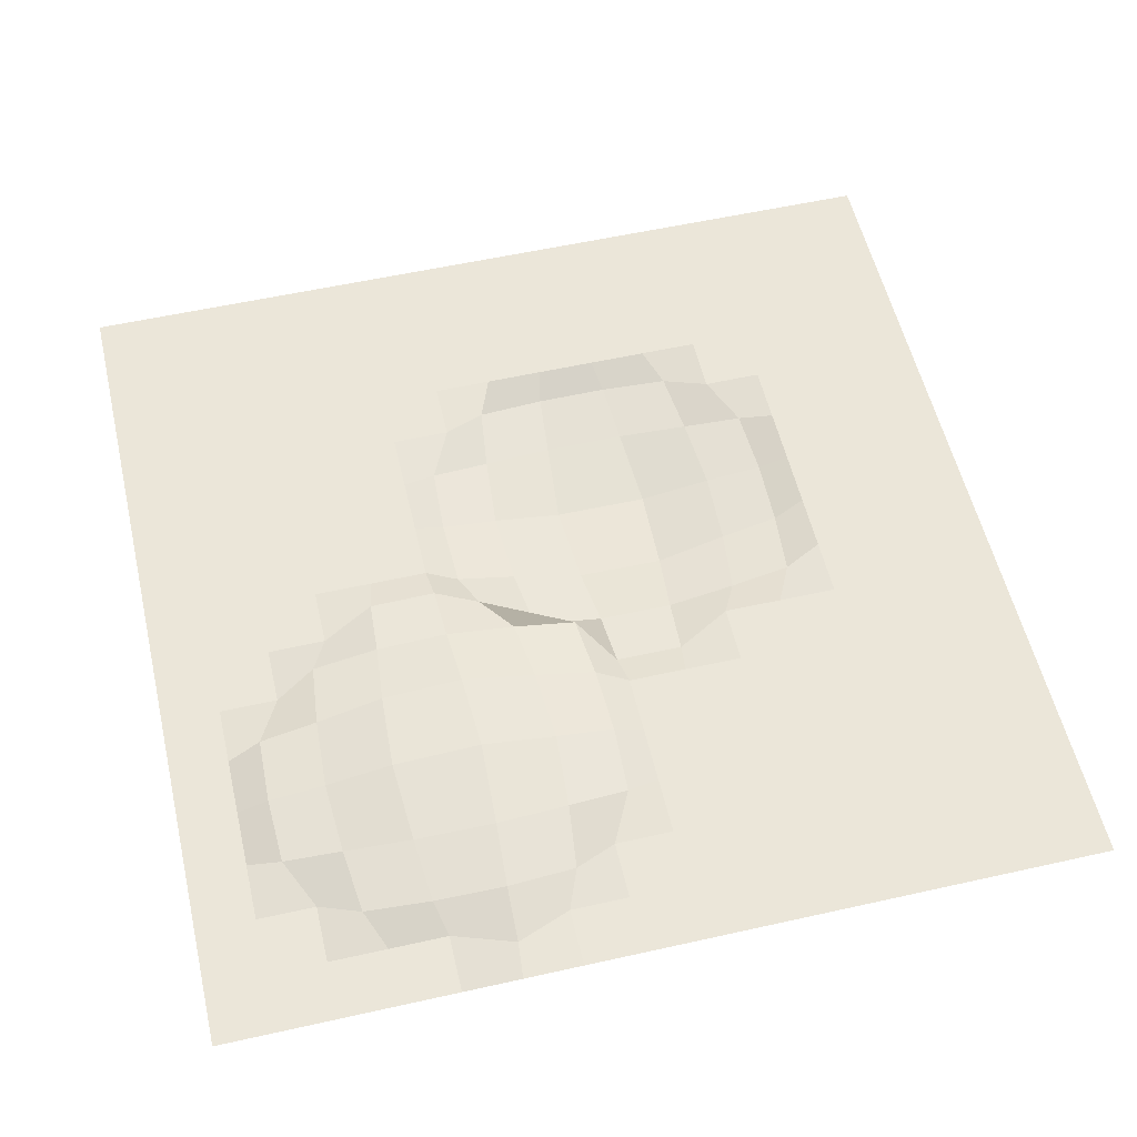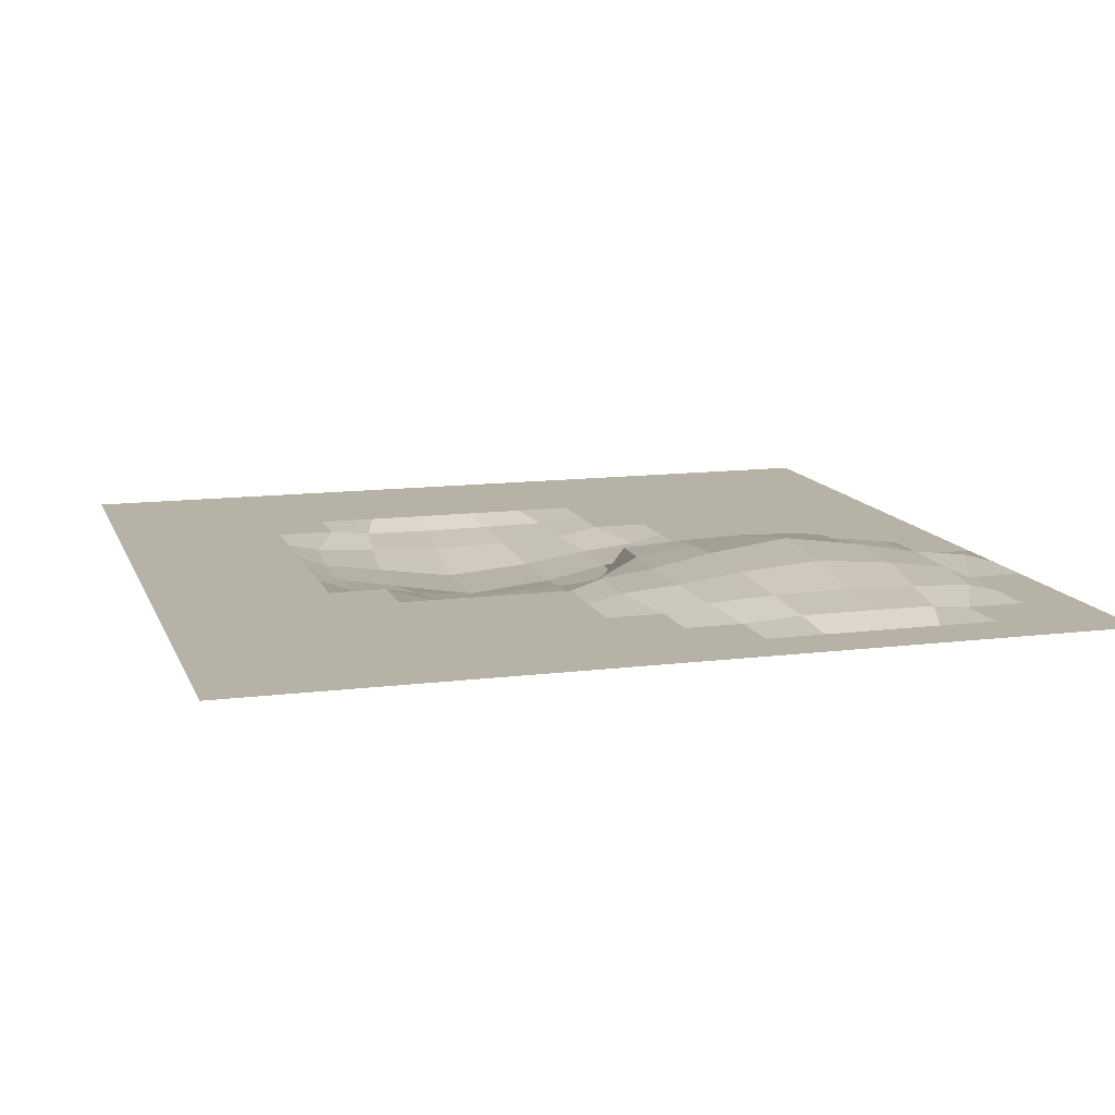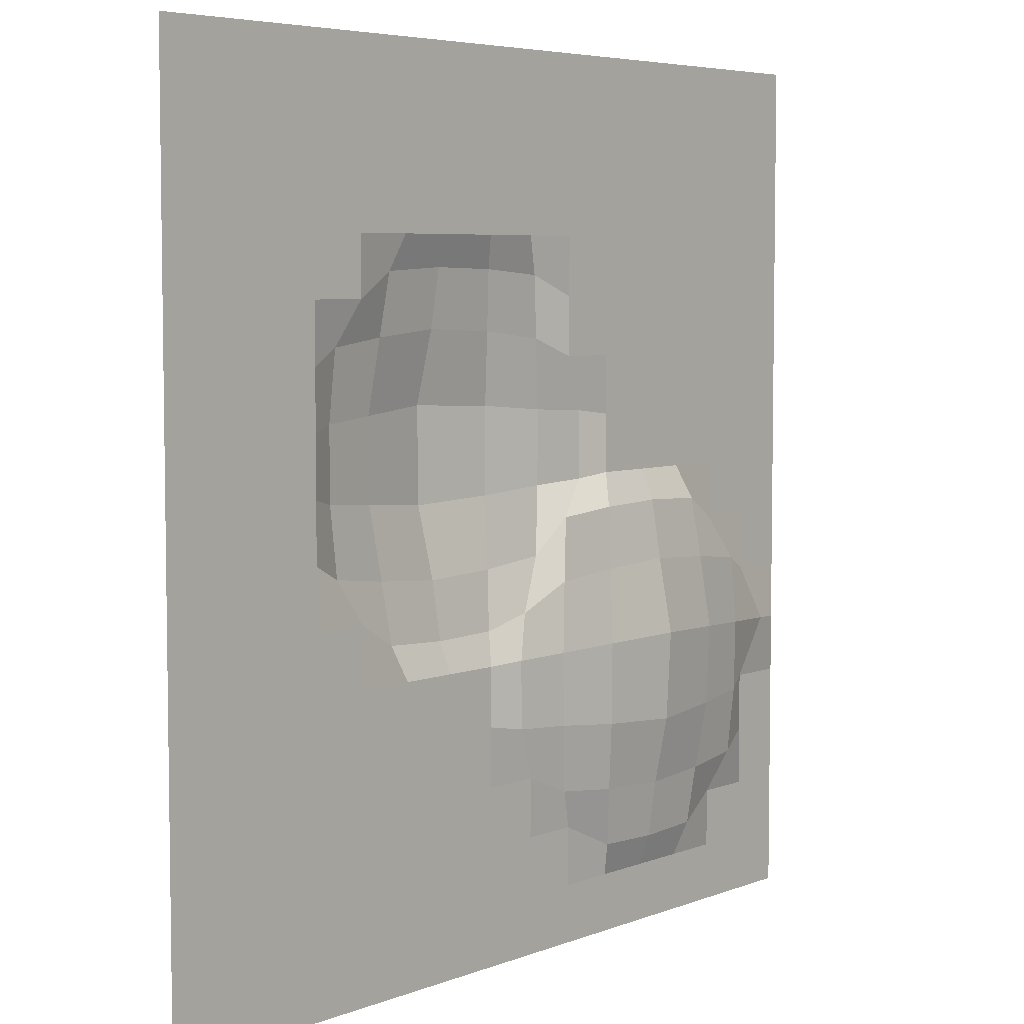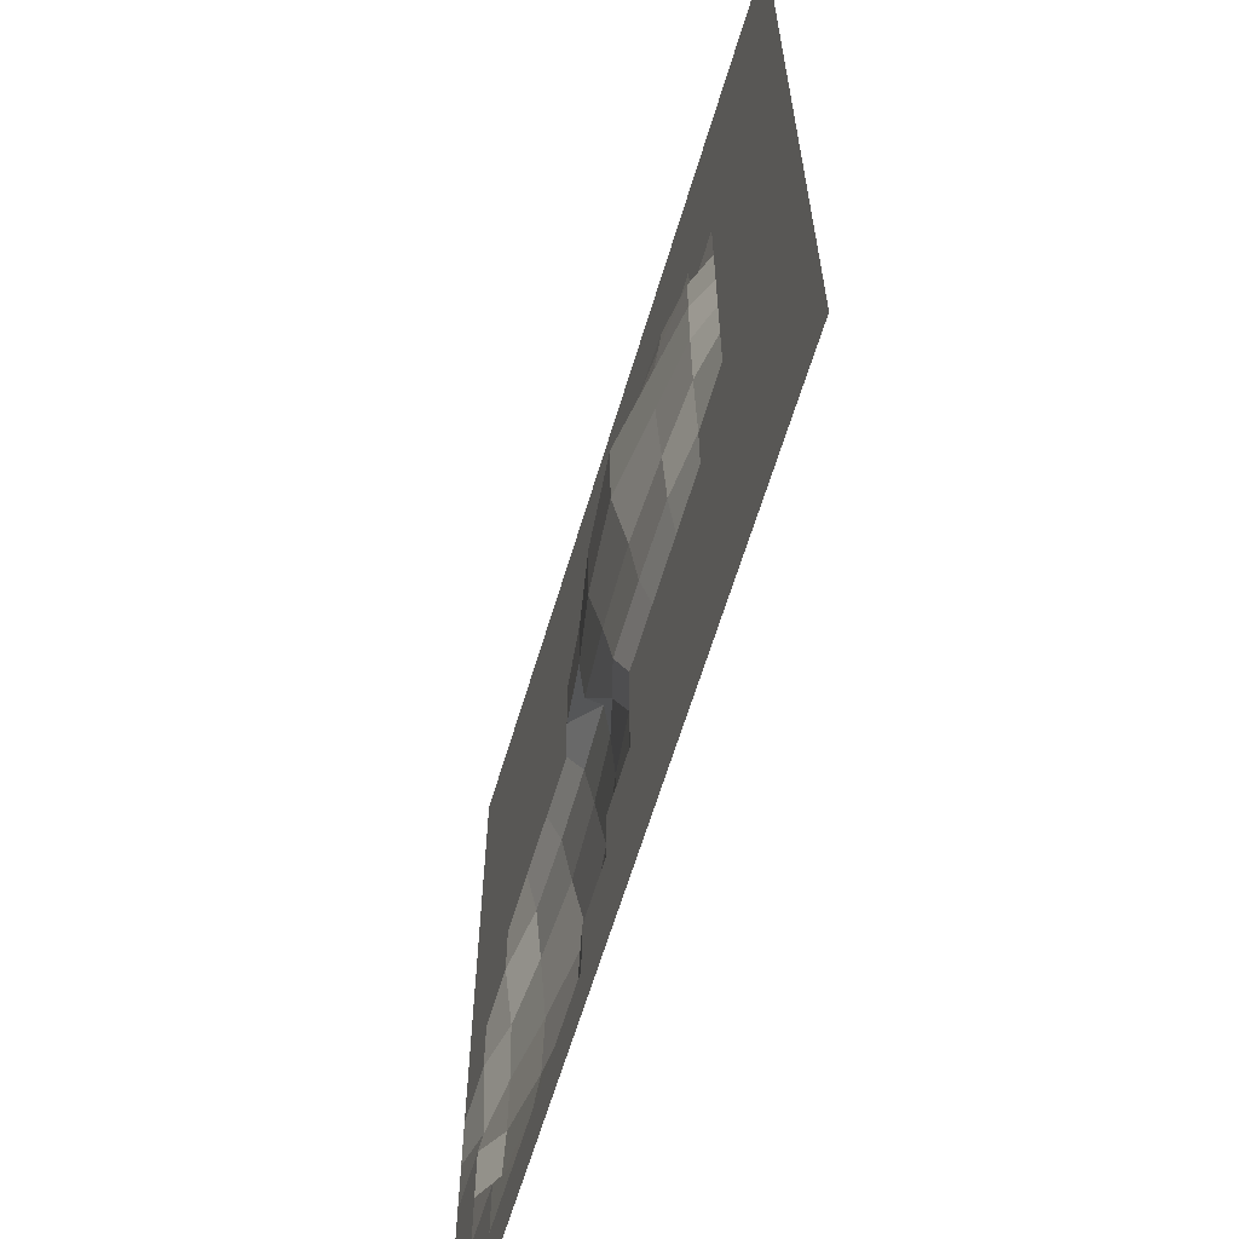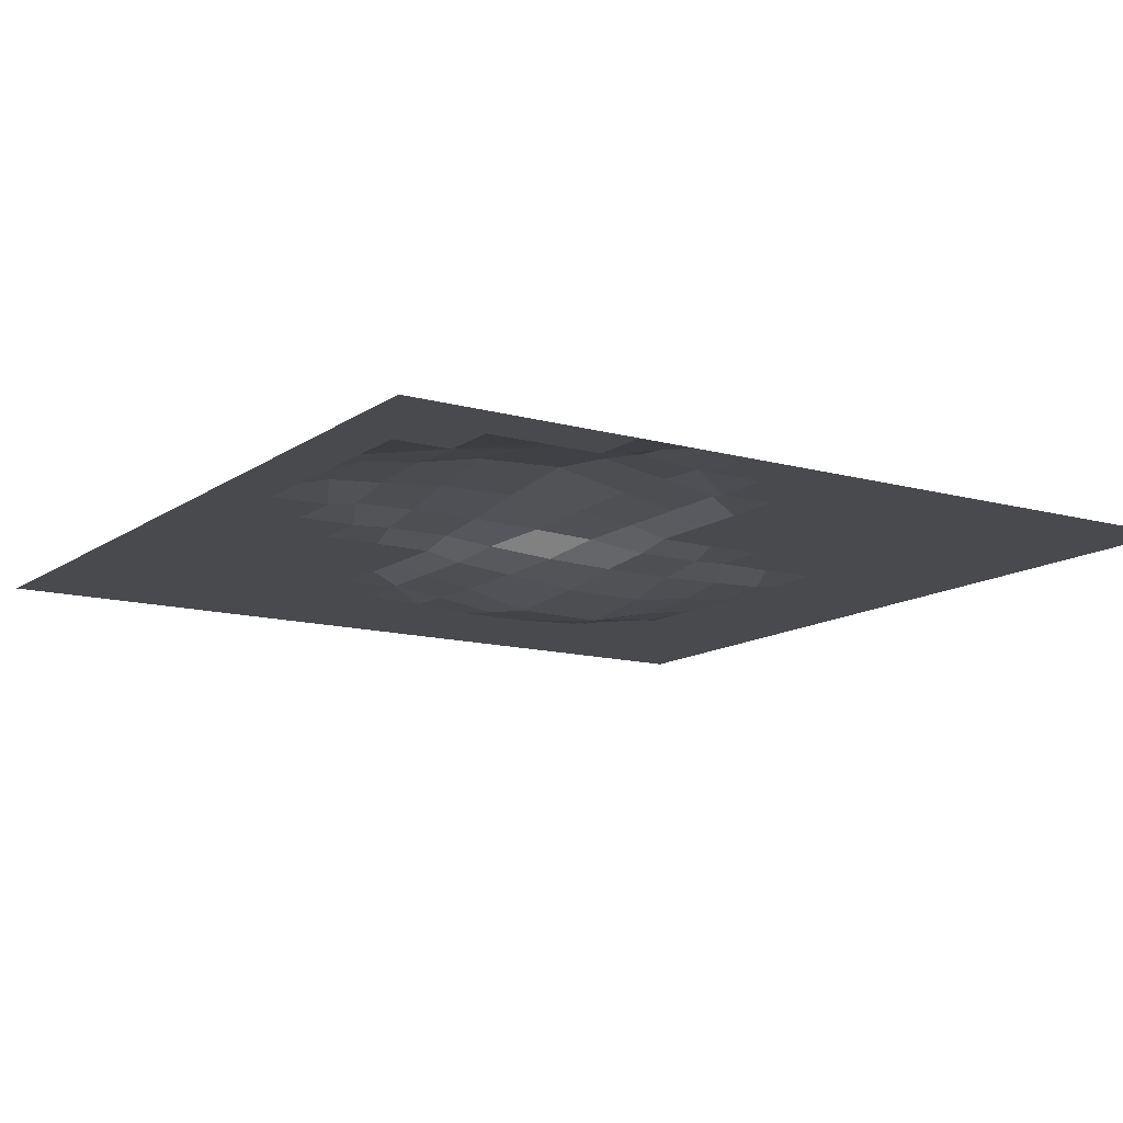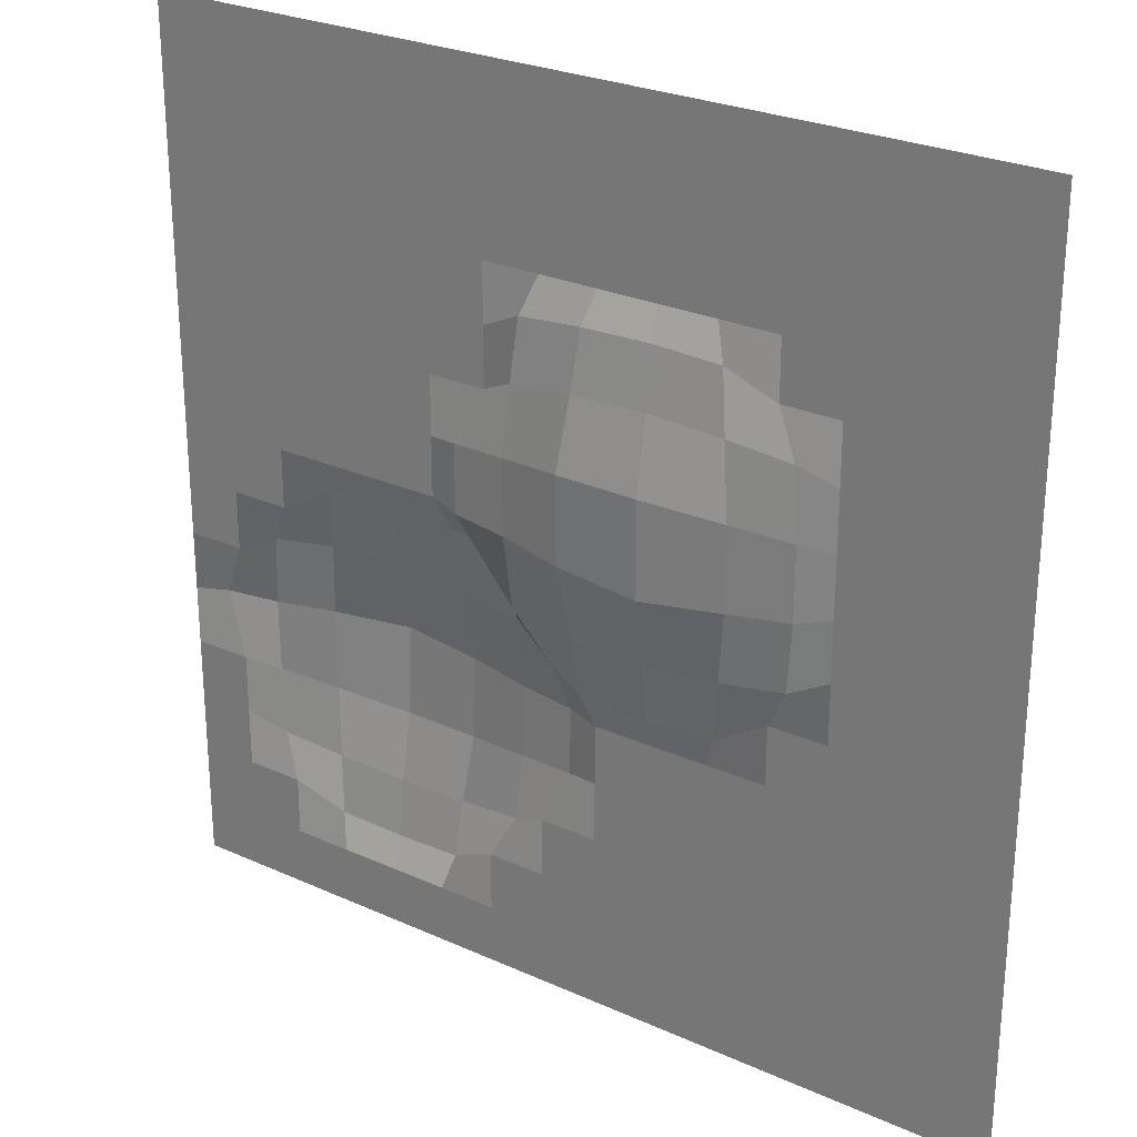
<metadata>
{"format":"obj","ext":"obj","renderer":"f3d","projection":"perspective","resolution":1024,"background":"white","views":[{"elev":56.2,"azim":-103.2,"up":"+Y"},{"elev":12.5,"azim":163.6,"up":"+Y"},{"elev":5.5,"azim":130.4,"up":"+Z"},{"elev":-63.9,"azim":73.2,"up":"+Z"},{"elev":-12.8,"azim":-122.9,"up":"+Y"},{"elev":26.5,"azim":35.3,"up":"+Z"}]}
</metadata>
<code>
o Grid
v -4 0 4
v -3.467 0 4
v -2.933 0 4
v -2.4 0 4
v -1.867 0 4
v -1.333 0 4
v -0.8 0 4
v -0.2667 0 4
v 0.2667 0 4
v 0.8 0 4
v 1.333 0 4
v 1.867 0 4
v 2.4 0 4
v 2.933 0 4
v 3.467 0 4
v 4 0 4
v -4 0 3.467
v -3.467 0 3.467
v -2.933 0 3.467
v -2.4 0 3.467
v -1.867 0 3.467
v -1.333 0 3.467
v -0.8 0 3.467
v -0.2667 0 3.467
v 0.2667 0 3.467
v 0.8 0 3.467
v 1.333 0 3.467
v 1.867 0 3.467
v 2.4 0 3.467
v 2.933 0 3.467
v 3.467 0 3.467
v 4 0 3.467
v -4 0 2.933
v -3.467 0 2.933
v -2.933 0 2.933
v -2.4 0 2.933
v -1.867 0 2.933
v -1.333 0 2.933
v -0.8 0 2.933
v -0.2667 0 2.933
v 0.2667 0 2.933
v 0.8 0 2.933
v 1.333 0 2.933
v 1.867 0 2.933
v 2.4 0 2.933
v 2.933 0 2.933
v 3.467 0 2.933
v 4 0 2.933
v -4 0 2.4
v -3.467 0 2.4
v -2.933 0 2.4
v -2.4 0 2.4
v -1.867 0 2.4
v -1.333 0 2.4
v -0.8 0 2.4
v -0.2667 0 2.4
v 0.2667 0 2.4
v 0.8 0 2.4
v 1.333 0 2.4
v 1.867 0 2.4
v 2.4 0 2.4
v 2.933 0 2.4
v 3.467 0 2.4
v 4 0 2.4
v -4 0 1.867
v -3.467 0 1.867
v -2.933 0 1.867
v -2.4 0 1.867
v -1.867 0 1.867
v -1.333 0 1.867
v -0.8 0 1.867
v -0.4071 -0.07567 2.056
v 0.1858 -0.09603 2.107
v 0.8176 -0.1028 2.124
v 1.44 -0.08995 2.092
v 1.867 0 1.867
v 2.4 0 1.867
v 2.933 0 1.867
v 3.467 0 1.867
v 4 0 1.867
v -4 0 1.333
v -3.467 0 1.333
v -2.933 0 1.333
v -2.4 0 1.333
v -1.867 0 1.333
v -1.333 0 1.333
v -0.8 0 1.333
v -0.4708 -0.11 1.497
v 0.1327 -0.1592 1.571
v 0.8309 -0.1802 1.602
v 1.502 -0.1426 1.546
v 2.076 -0.09534 1.476
v 2.4 0 1.333
v 2.933 0 1.333
v 3.467 0 1.333
v 4 0 1.333
v -4 0 0.8
v -3.467 0 0.8
v -2.933 0 0.8
v -2.4 0 0.8
v -1.867 0 0.8
v -1.333 0 0.8
v -1.041 -0.08394 0.8401
v -0.5296 -0.1417 0.8677
v 0.05691 -0.2491 0.9191
v 0.8552 -0.3219 0.9538
v 1.578 -0.2062 0.8986
v 2.126 -0.118 0.8564
v 2.4 0 0.8
v 2.933 0 0.8
v 3.467 0 0.8
v 4 0 0.8
v -4 0 0.2667
v -3.467 0 0.2667
v -2.933 0 0.2667
v -2.4 0 0.2667
v -1.867 0 0.2667
v -1.333 0 0.2667
v -1.04 -0.08352 0.2219
v -0.5274 -0.1405 0.1914
v 0.06066 -0.2447 0.1356
v 0.8538 -0.3135 0.09878
v 1.574 -0.2034 0.1577
v 2.124 -0.1172 0.2039
v 2.4 0 0.2667
v 2.933 0 0.2667
v 3.467 0 0.2667
v 4 0 0.2667
v -4 0 -0.2667
v -3.467 0 -0.2667
v -2.933 0 -0.2667
v -2.5 0.111 -0.04036
v -1.87 0.1241 -0.0137
v -1.238 0.1124 -0.03758
v -0.6509 0.08642 -0.09055
v -0.4669 -0.1079 -0.4339
v 0.1365 -0.1546 -0.5061
v 0.8299 -0.1742 -0.5365
v 1.498 -0.139 -0.482
v 2.073 -0.09376 -0.4119
v 2.4 0 -0.2667
v 2.933 0 -0.2667
v 3.467 0 -0.2667
v 4 0 -0.2667
v -4 0 -0.8
v -3.467 0 -0.8
v -3.143 0.118 -0.6629
v -2.558 0.1752 -0.5964
v -1.872 0.2131 -0.5525
v -1.181 0.1788 -0.5923
v -0.591 0.1211 -0.6593
v -0.1751 0.01064 -0.9076
v 0.188 -0.09338 -1.039
v 0.8171 -0.09977 -1.056
v 1.437 -0.08761 -1.024
v 1.867 0 -0.8
v 2.4 0 -0.8
v 2.933 0 -0.8
v 3.467 0 -0.8
v 4 0 -0.8
v -4 0 -1.333
v -3.696 0.08642 -1.309
v -3.188 0.1429 -1.293
v -2.62 0.2441 -1.264
v -1.876 0.3428 -1.235
v -1.119 0.2519 -1.261
v -0.5453 0.1476 -1.291
v -0.03505 0.08903 -1.308
v 0.2667 0 -1.333
v 0.8 0 -1.333
v 1.333 0 -1.333
v 1.867 0 -1.333
v 2.4 0 -1.333
v 2.933 0 -1.333
v 3.467 0 -1.333
v 4 0 -1.333
v -4 0 -1.867
v -3.467 0 -1.867
v -3.177 0.1368 -1.947
v -2.603 0.2246 -1.999
v -1.875 0.3007 -2.044
v -1.137 0.231 -2.003
v -0.5566 0.1411 -1.95
v -0.04152 0.08654 -1.918
v 0.2667 0 -1.867
v 0.8 0 -1.867
v 1.333 0 -1.867
v 1.867 0 -1.867
v 2.4 0 -1.867
v 2.933 0 -1.867
v 3.467 0 -1.867
v 4 0 -1.867
v -4 0 -2.4
v -3.467 0 -2.4
v -3.122 0.1063 -2.556
v -2.535 0.15 -2.62
v -1.871 0.1757 -2.658
v -1.204 0.1526 -2.624
v -0.6123 0.1088 -2.56
v -0.2667 0 -2.4
v 0.2667 0 -2.4
v 0.8 0 -2.4
v 1.333 0 -2.4
v 1.867 0 -2.4
v 2.4 0 -2.4
v 2.933 0 -2.4
v 3.467 0 -2.4
v 4 0 -2.4
v -4 0 -2.933
v -3.467 0 -2.933
v -2.933 0 -2.933
v -2.485 0.09454 -3.155
v -1.869 0.104 -3.177
v -1.252 0.09554 -3.157
v -0.8 0 -2.933
v -0.2667 0 -2.933
v 0.2667 0 -2.933
v 0.8 0 -2.933
v 1.333 0 -2.933
v 1.867 0 -2.933
v 2.4 0 -2.933
v 2.933 0 -2.933
v 3.467 0 -2.933
v 4 0 -2.933
v -4 0 -3.467
v -3.467 0 -3.467
v -2.933 0 -3.467
v -2.4 0 -3.467
v -1.867 0 -3.467
v -1.333 0 -3.467
v -0.8 0 -3.467
v -0.2667 0 -3.467
v 0.2667 0 -3.467
v 0.8 0 -3.467
v 1.333 0 -3.467
v 1.867 0 -3.467
v 2.4 0 -3.467
v 2.933 0 -3.467
v 3.467 0 -3.467
v 4 0 -3.467
v -4 0 -4
v -3.467 0 -4
v -2.933 0 -4
v -2.4 0 -4
v -1.867 0 -4
v -1.333 0 -4
v -0.8 0 -4
v -0.2667 0 -4
v 0.2667 0 -4
v 0.8 0 -4
v 1.333 0 -4
v 1.867 0 -4
v 2.4 0 -4
v 2.933 0 -4
v 3.467 0 -4
v 4 0 -4
f 1 2 18 17
f 2 3 19 18
f 3 4 20 19
f 4 5 21 20
f 5 6 22 21
f 6 7 23 22
f 7 8 24 23
f 8 9 25 24
f 9 10 26 25
f 10 11 27 26
f 11 12 28 27
f 12 13 29 28
f 13 14 30 29
f 14 15 31 30
f 15 16 32 31
f 17 18 34 33
f 18 19 35 34
f 19 20 36 35
f 20 21 37 36
f 21 22 38 37
f 22 23 39 38
f 23 24 40 39
f 24 25 41 40
f 25 26 42 41
f 26 27 43 42
f 27 28 44 43
f 28 29 45 44
f 29 30 46 45
f 30 31 47 46
f 31 32 48 47
f 33 34 50 49
f 34 35 51 50
f 35 36 52 51
f 36 37 53 52
f 37 38 54 53
f 38 39 55 54
f 39 40 56 55
f 40 41 57 56
f 41 42 58 57
f 42 43 59 58
f 43 44 60 59
f 44 45 61 60
f 45 46 62 61
f 46 47 63 62
f 47 48 64 63
f 49 50 66 65
f 50 51 67 66
f 51 52 68 67
f 52 53 69 68
f 53 54 70 69
f 54 55 71 70
f 55 56 72 71
f 56 57 73 72
f 57 58 74 73
f 58 59 75 74
f 59 60 76 75
f 60 61 77 76
f 61 62 78 77
f 62 63 79 78
f 63 64 80 79
f 65 66 82 81
f 66 67 83 82
f 67 68 84 83
f 68 69 85 84
f 69 70 86 85
f 70 71 87 86
f 71 72 88 87
f 72 73 89 88
f 73 74 90 89
f 74 75 91 90
f 75 76 92 91
f 76 77 93 92
f 77 78 94 93
f 78 79 95 94
f 79 80 96 95
f 81 82 98 97
f 82 83 99 98
f 83 84 100 99
f 84 85 101 100
f 85 86 102 101
f 86 87 103 102
f 87 88 104 103
f 88 89 105 104
f 89 90 106 105
f 90 91 107 106
f 91 92 108 107
f 92 93 109 108
f 93 94 110 109
f 94 95 111 110
f 95 96 112 111
f 97 98 114 113
f 98 99 115 114
f 99 100 116 115
f 100 101 117 116
f 101 102 118 117
f 102 103 119 118
f 103 104 120 119
f 104 105 121 120
f 105 106 122 121
f 106 107 123 122
f 107 108 124 123
f 108 109 125 124
f 109 110 126 125
f 110 111 127 126
f 111 112 128 127
f 113 114 130 129
f 114 115 131 130
f 115 116 132 131
f 116 117 133 132
f 117 118 134 133
f 118 119 135 134
f 119 120 136 135
f 120 121 137 136
f 121 122 138 137
f 122 123 139 138
f 123 124 140 139
f 124 125 141 140
f 125 126 142 141
f 126 127 143 142
f 127 128 144 143
f 129 130 146 145
f 130 131 147 146
f 131 132 148 147
f 132 133 149 148
f 133 134 150 149
f 134 135 151 150
f 135 136 152 151
f 136 137 153 152
f 137 138 154 153
f 138 139 155 154
f 139 140 156 155
f 140 141 157 156
f 141 142 158 157
f 142 143 159 158
f 143 144 160 159
f 145 146 162 161
f 146 147 163 162
f 147 148 164 163
f 148 149 165 164
f 149 150 166 165
f 150 151 167 166
f 151 152 168 167
f 152 153 169 168
f 153 154 170 169
f 154 155 171 170
f 155 156 172 171
f 156 157 173 172
f 157 158 174 173
f 158 159 175 174
f 159 160 176 175
f 161 162 178 177
f 162 163 179 178
f 163 164 180 179
f 164 165 181 180
f 165 166 182 181
f 166 167 183 182
f 167 168 184 183
f 168 169 185 184
f 169 170 186 185
f 170 171 187 186
f 171 172 188 187
f 172 173 189 188
f 173 174 190 189
f 174 175 191 190
f 175 176 192 191
f 177 178 194 193
f 178 179 195 194
f 179 180 196 195
f 180 181 197 196
f 181 182 198 197
f 182 183 199 198
f 183 184 200 199
f 184 185 201 200
f 185 186 202 201
f 186 187 203 202
f 187 188 204 203
f 188 189 205 204
f 189 190 206 205
f 190 191 207 206
f 191 192 208 207
f 193 194 210 209
f 194 195 211 210
f 195 196 212 211
f 196 197 213 212
f 197 198 214 213
f 198 199 215 214
f 199 200 216 215
f 200 201 217 216
f 201 202 218 217
f 202 203 219 218
f 203 204 220 219
f 204 205 221 220
f 205 206 222 221
f 206 207 223 222
f 207 208 224 223
f 209 210 226 225
f 210 211 227 226
f 211 212 228 227
f 212 213 229 228
f 213 214 230 229
f 214 215 231 230
f 215 216 232 231
f 216 217 233 232
f 217 218 234 233
f 218 219 235 234
f 219 220 236 235
f 220 221 237 236
f 221 222 238 237
f 222 223 239 238
f 223 224 240 239
f 225 226 242 241
f 226 227 243 242
f 227 228 244 243
f 228 229 245 244
f 229 230 246 245
f 230 231 247 246
f 231 232 248 247
f 232 233 249 248
f 233 234 250 249
f 234 235 251 250
f 235 236 252 251
f 236 237 253 252
f 237 238 254 253
f 238 239 255 254
f 239 240 256 255

</code>
